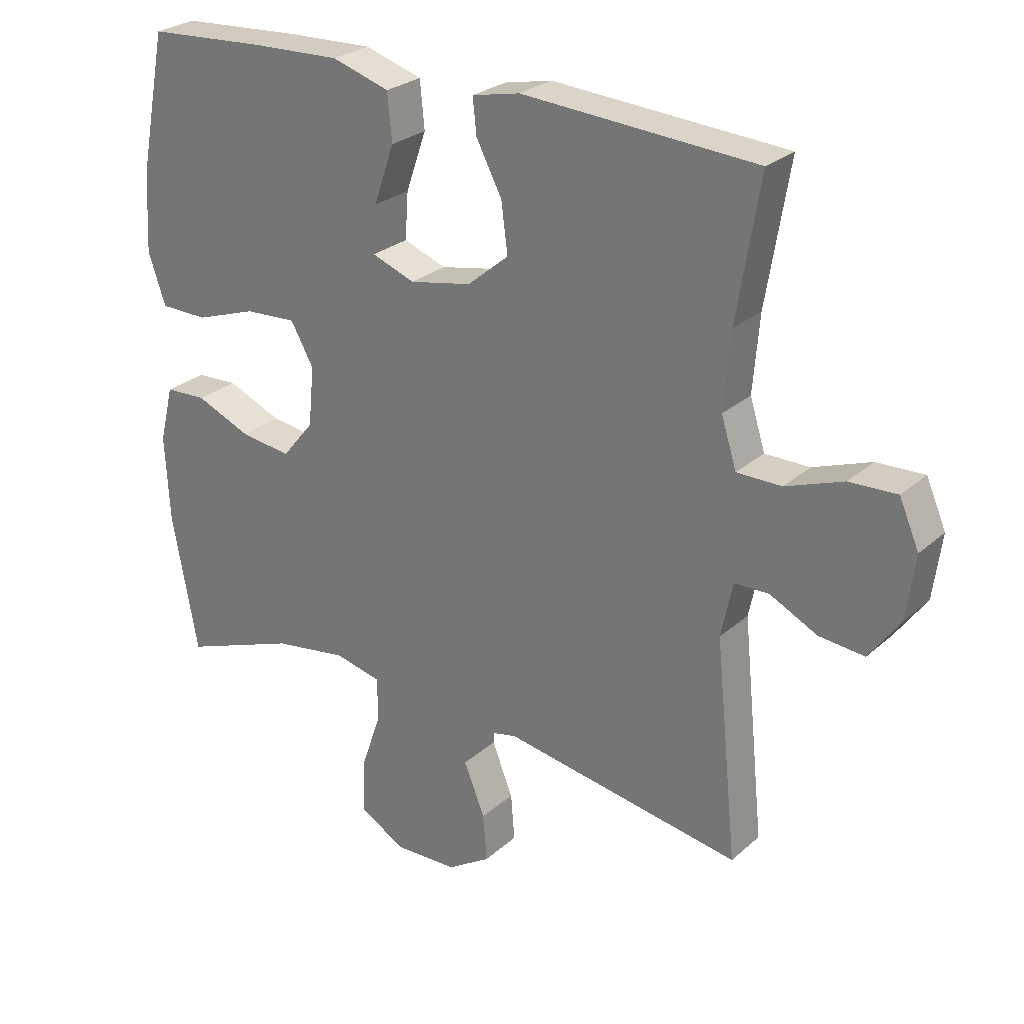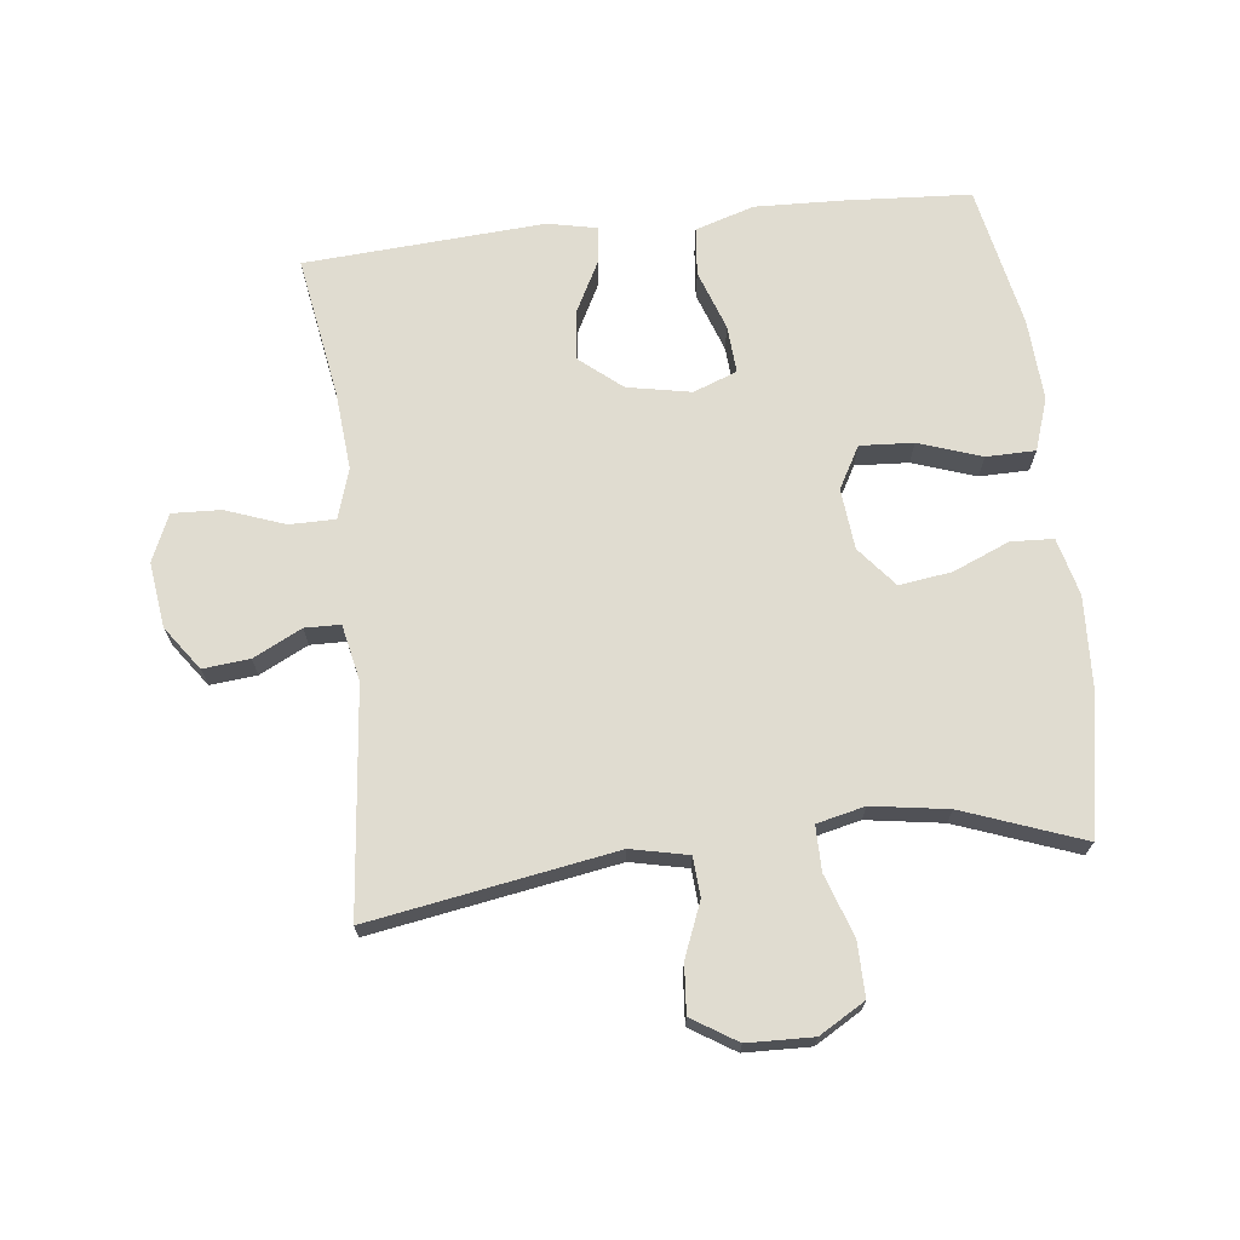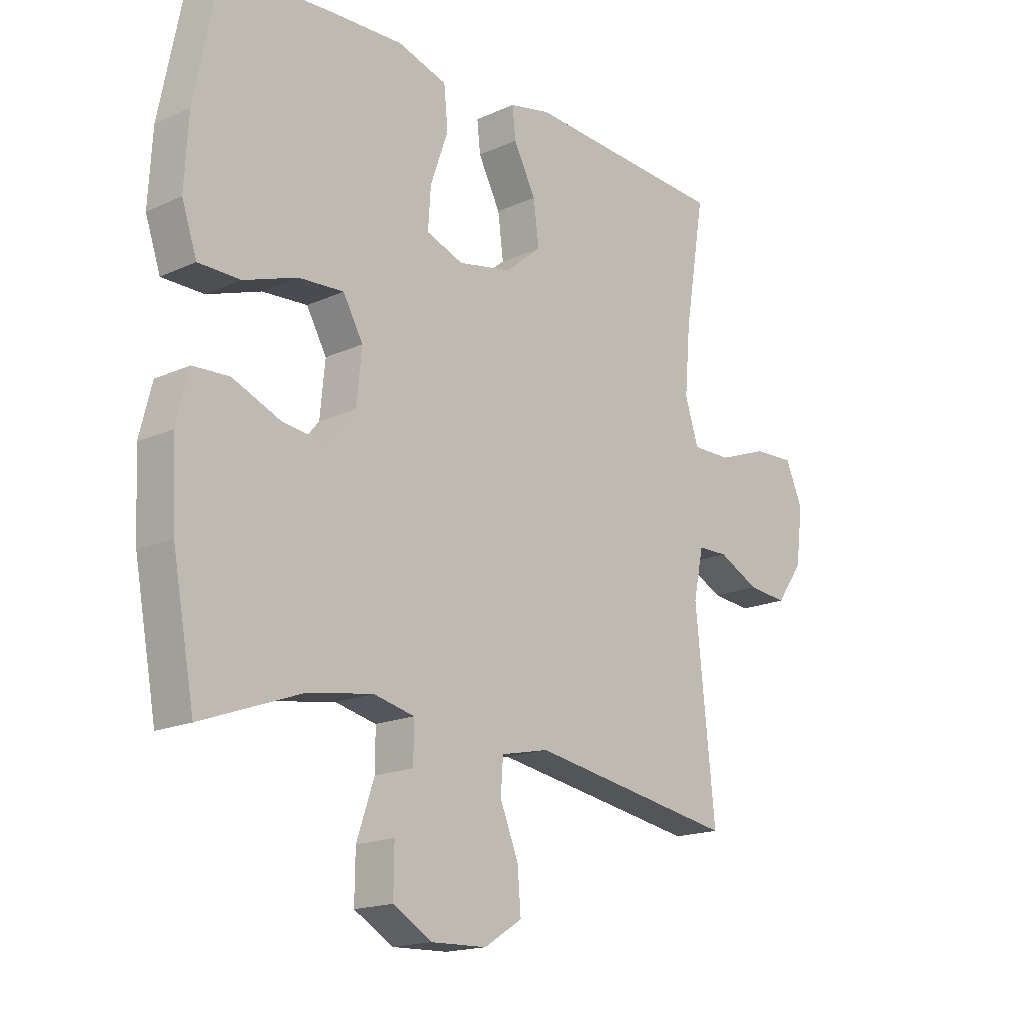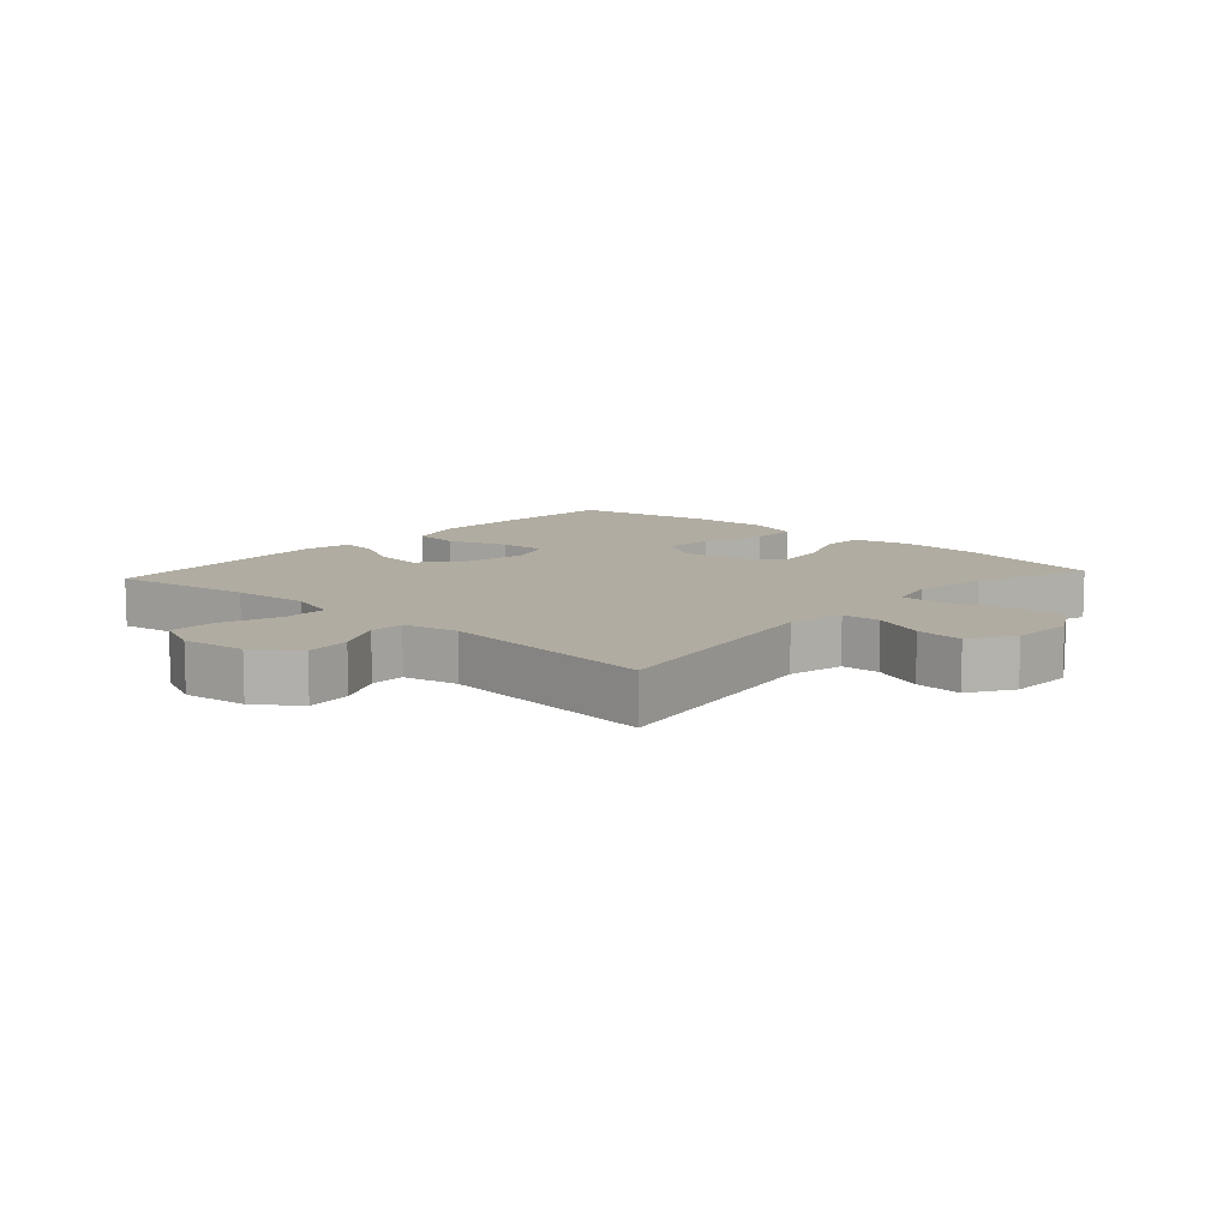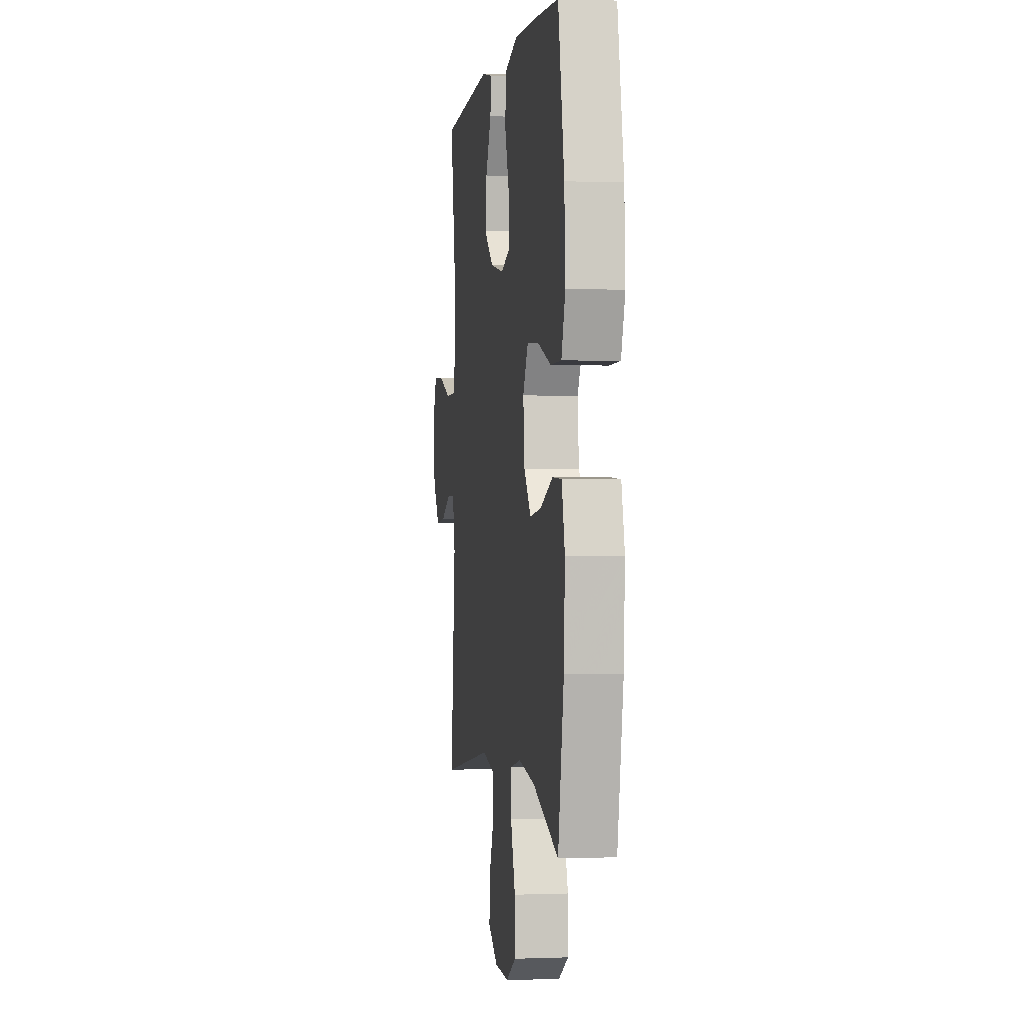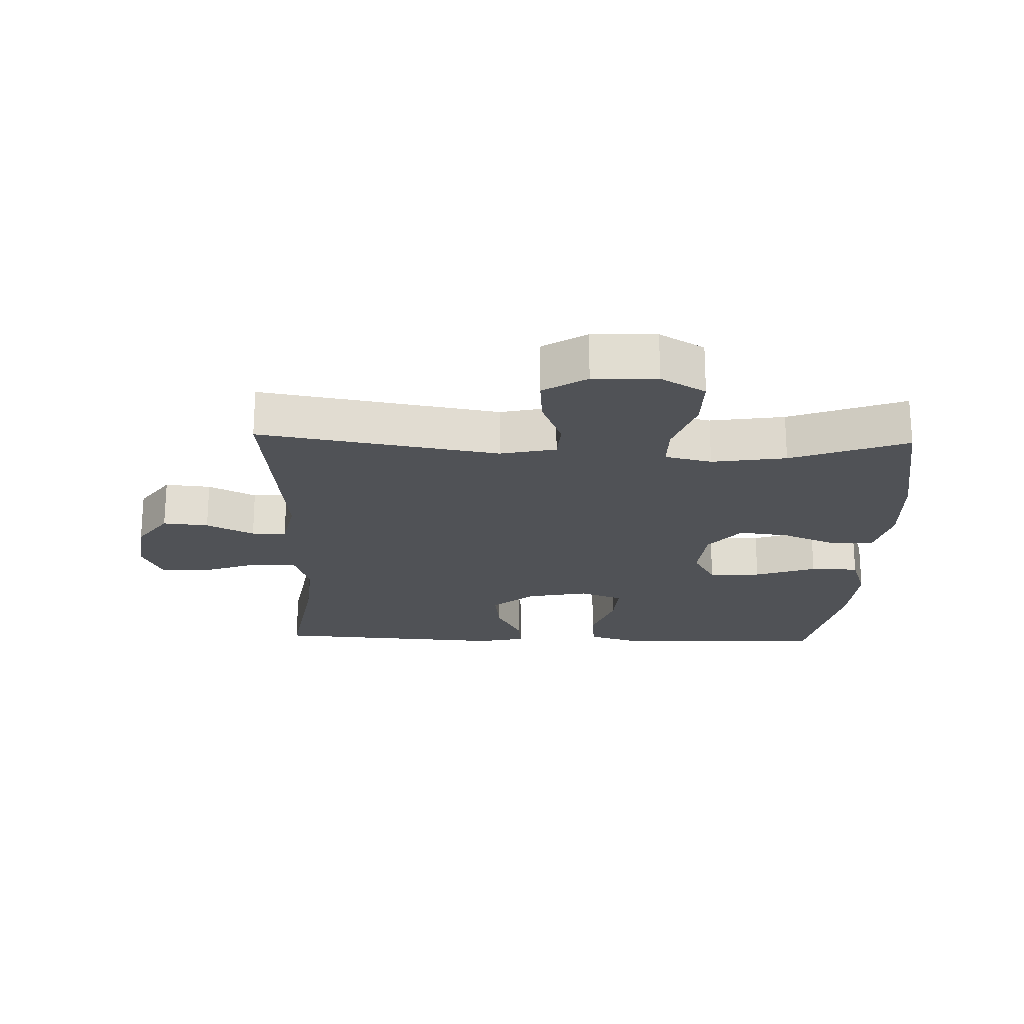
<metadata>
{"format":"obj","ext":"obj","renderer":"f3d","projection":"perspective","resolution":1024,"background":"white","views":[{"elev":26.5,"azim":36.5,"up":"+Z"},{"elev":69.7,"azim":173.4,"up":"+Y"},{"elev":-17.2,"azim":-47.7,"up":"+Z"},{"elev":10.2,"azim":132.1,"up":"+Y"},{"elev":-0.0,"azim":-98.5,"up":"+Z"},{"elev":-21.1,"azim":178.1,"up":"+Y"}]}
</metadata>
<code>
v -0.5 0.07 0.5
v -0.311 0.07 0.512
v -0.174 0.07 0.517
v -0.084 0.07 0.489
v -0.077 0.07 0.416
v -0.109 0.07 0.324
v -0.114 0.07 0.251
v -0.047 0.07 0.226
v 0.05 0.07 0.245
v 0.115 0.07 0.299
v 0.105 0.07 0.376
v 0.065 0.07 0.453
v 0.059 0.07 0.508
v 0.134 0.07 0.524
v 0.5 0.07 0.5
v 0.464 0.07 0.282
v 0.454 0.07 0.163
v 0.478 0.07 0.087
v 0.548 0.07 0.087
v 0.638 0.07 0.12
v 0.712 0.07 0.123
v 0.743 0.07 0.052
v 0.73 0.07 -0.048
v 0.682 0.07 -0.115
v 0.611 0.07 -0.108
v 0.537 0.07 -0.071
v 0.483 0.07 -0.072
v 0.465 0.07 -0.158
v 0.5 0.07 -0.5
v 0.127 0.07 -0.437
v 0.04 0.07 -0.456
v 0.036 0.07 -0.516
v 0.069 0.07 -0.598
v 0.075 0.07 -0.672
v 0.007 0.07 -0.715
v -0.093 0.07 -0.718
v -0.163 0.07 -0.677
v -0.162 0.07 -0.594
v -0.13 0.07 -0.5
v -0.13 0.07 -0.432
v -0.203 0.07 -0.415
v -0.319 0.07 -0.433
v -0.5 0.07 -0.5
v -0.54 0.07 -0.283
v -0.547 0.07 -0.147
v -0.525 0.07 -0.059
v -0.46 0.07 -0.056
v -0.374 0.07 -0.092
v -0.294 0.07 -0.103
v -0.244 0.07 -0.042
v -0.235 0.07 0.051
v -0.271 0.07 0.115
v -0.352 0.07 0.11
v -0.448 0.07 0.077
v -0.523 0.07 0.078
v -0.55 0.07 0.158
v -0.543 0.07 0.282
v -0.5 0 0.5
v -0.311 0 0.512
v -0.174 0 0.517
v -0.084 0 0.489
v -0.077 0 0.416
v -0.109 0 0.324
v -0.114 0 0.251
v -0.047 0 0.226
v 0.05 0 0.245
v 0.115 0 0.299
v 0.105 0 0.376
v 0.065 0 0.453
v 0.059 0 0.508
v 0.134 0 0.524
v 0.5 0 0.5
v 0.464 0 0.282
v 0.454 0 0.163
v 0.478 0 0.087
v 0.548 0 0.087
v 0.638 0 0.12
v 0.712 0 0.123
v 0.743 0 0.052
v 0.73 0 -0.048
v 0.682 0 -0.115
v 0.611 0 -0.108
v 0.537 0 -0.071
v 0.483 0 -0.072
v 0.465 0 -0.158
v 0.5 0 -0.5
v 0.127 0 -0.437
v 0.04 0 -0.456
v 0.036 0 -0.516
v 0.069 0 -0.598
v 0.075 0 -0.672
v 0.007 0 -0.715
v -0.093 0 -0.718
v -0.163 0 -0.677
v -0.162 0 -0.594
v -0.13 0 -0.5
v -0.13 0 -0.432
v -0.203 0 -0.415
v -0.319 0 -0.433
v -0.5 0 -0.5
v -0.54 0 -0.283
v -0.547 0 -0.147
v -0.525 0 -0.059
v -0.46 0 -0.056
v -0.374 0 -0.092
v -0.294 0 -0.103
v -0.244 0 -0.042
v -0.235 0 0.051
v -0.271 0 0.115
v -0.352 0 0.11
v -0.448 0 0.077
v -0.523 0 0.078
v -0.55 0 0.158
v -0.543 0 0.282
f 53 54 55 56
f 52 53 56 57
f 45 46 47 48
f 45 48 49
f 42 43 44 45
f 41 42 45 49
f 40 41 49 50
f 36 37 38 39
f 36 39 40
f 35 36 40
f 32 33 34 35
f 31 32 35 40
f 30 31 40 50
f 28 29 30 50
f 23 24 25 26
f 23 26 27
f 22 23 27
f 19 20 21 22
f 18 19 22 27
f 17 18 27 28
f 13 14 15 16
f 11 12 13 16
f 10 11 16 17
f 9 10 17 28
f 3 4 5 6
f 3 6 7
f 2 3 7
f 52 57 1 2
f 51 52 2 7
f 50 51 7 8
f 8 9 28 50
f 113 112 111 110
f 114 113 110 109
f 105 104 103 102
f 106 105 102
f 102 101 100 99
f 106 102 99 98
f 107 106 98 97
f 96 95 94 93
f 97 96 93
f 97 93 92
f 92 91 90 89
f 97 92 89 88
f 107 97 88 87
f 107 87 86 85
f 83 82 81 80
f 84 83 80
f 84 80 79
f 79 78 77 76
f 84 79 76 75
f 85 84 75 74
f 73 72 71 70
f 73 70 69 68
f 74 73 68 67
f 85 74 67 66
f 63 62 61 60
f 64 63 60
f 64 60 59
f 59 58 114 109
f 64 59 109 108
f 65 64 108 107
f 107 85 66 65
f 1 58 59 2
f 2 59 60 3
f 3 60 61 4
f 4 61 62 5
f 5 62 63 6
f 6 63 64 7
f 7 64 65 8
f 8 65 66 9
f 9 66 67 10
f 10 67 68 11
f 11 68 69 12
f 12 69 70 13
f 13 70 71 14
f 14 71 72 15
f 15 72 73 16
f 16 73 74 17
f 17 74 75 18
f 18 75 76 19
f 19 76 77 20
f 20 77 78 21
f 21 78 79 22
f 22 79 80 23
f 23 80 81 24
f 24 81 82 25
f 25 82 83 26
f 26 83 84 27
f 27 84 85 28
f 28 85 86 29
f 29 86 87 30
f 30 87 88 31
f 31 88 89 32
f 32 89 90 33
f 33 90 91 34
f 34 91 92 35
f 35 92 93 36
f 36 93 94 37
f 37 94 95 38
f 38 95 96 39
f 39 96 97 40
f 40 97 98 41
f 41 98 99 42
f 42 99 100 43
f 43 100 101 44
f 44 101 102 45
f 45 102 103 46
f 46 103 104 47
f 47 104 105 48
f 48 105 106 49
f 49 106 107 50
f 50 107 108 51
f 51 108 109 52
f 52 109 110 53
f 53 110 111 54
f 54 111 112 55
f 55 112 113 56
f 56 113 114 57
f 57 114 58 1

</code>
